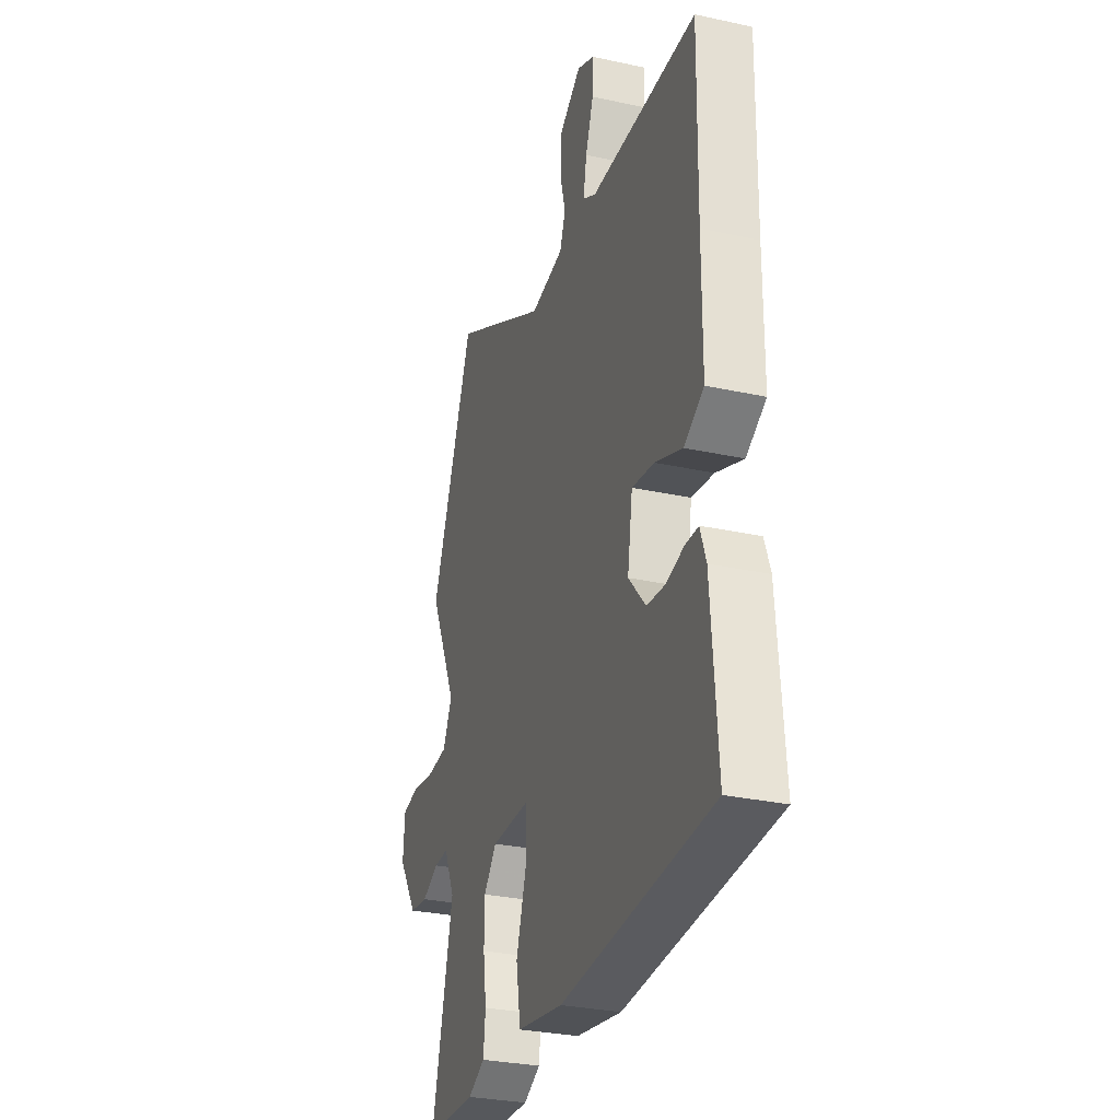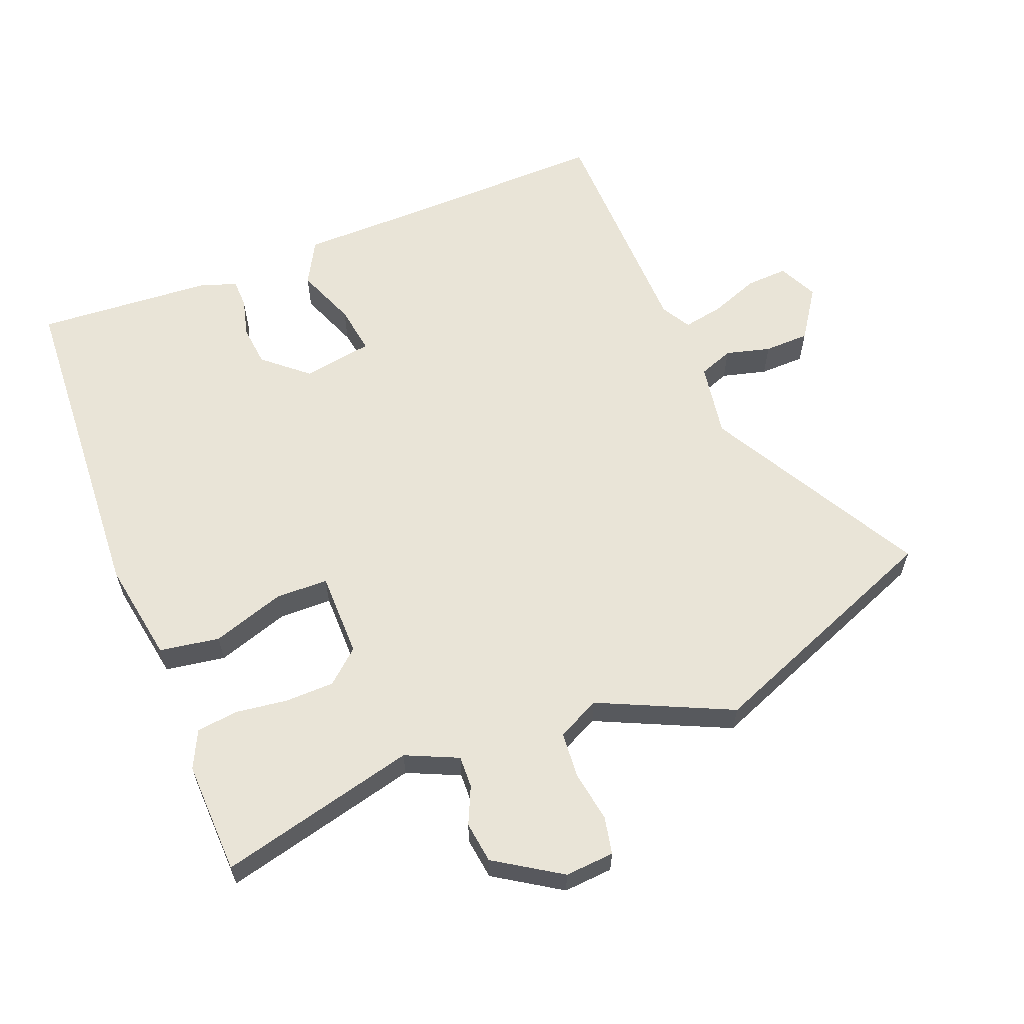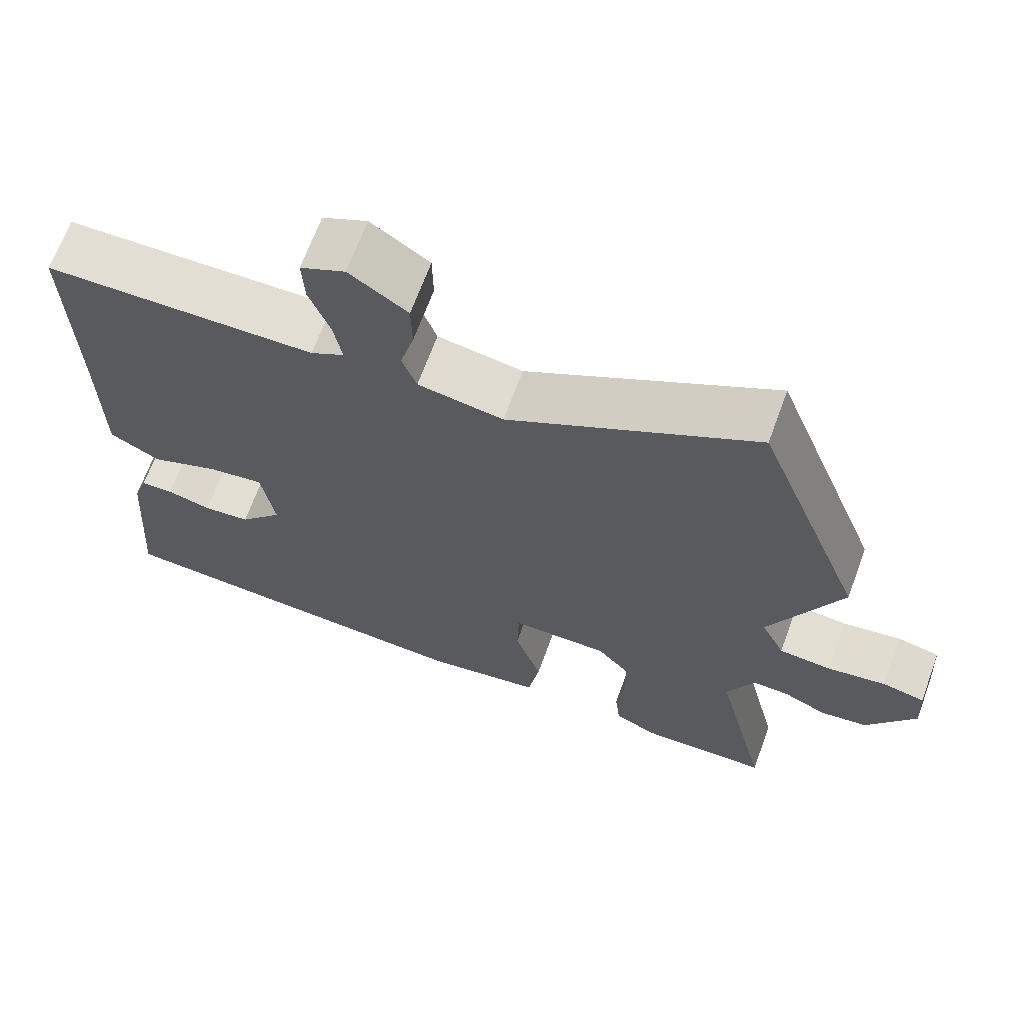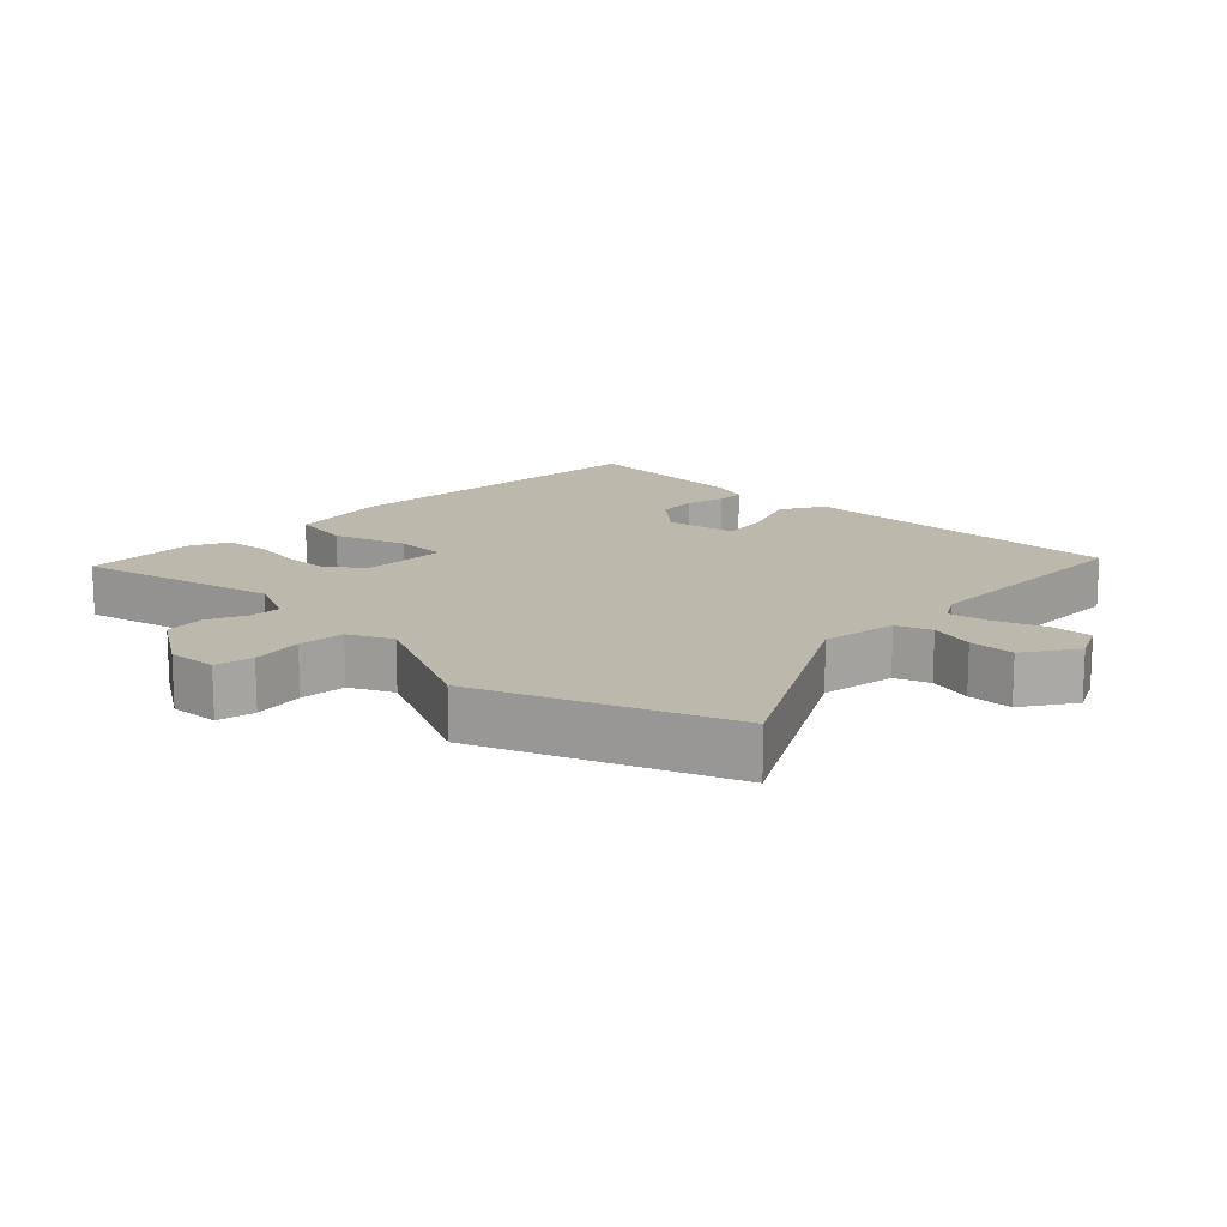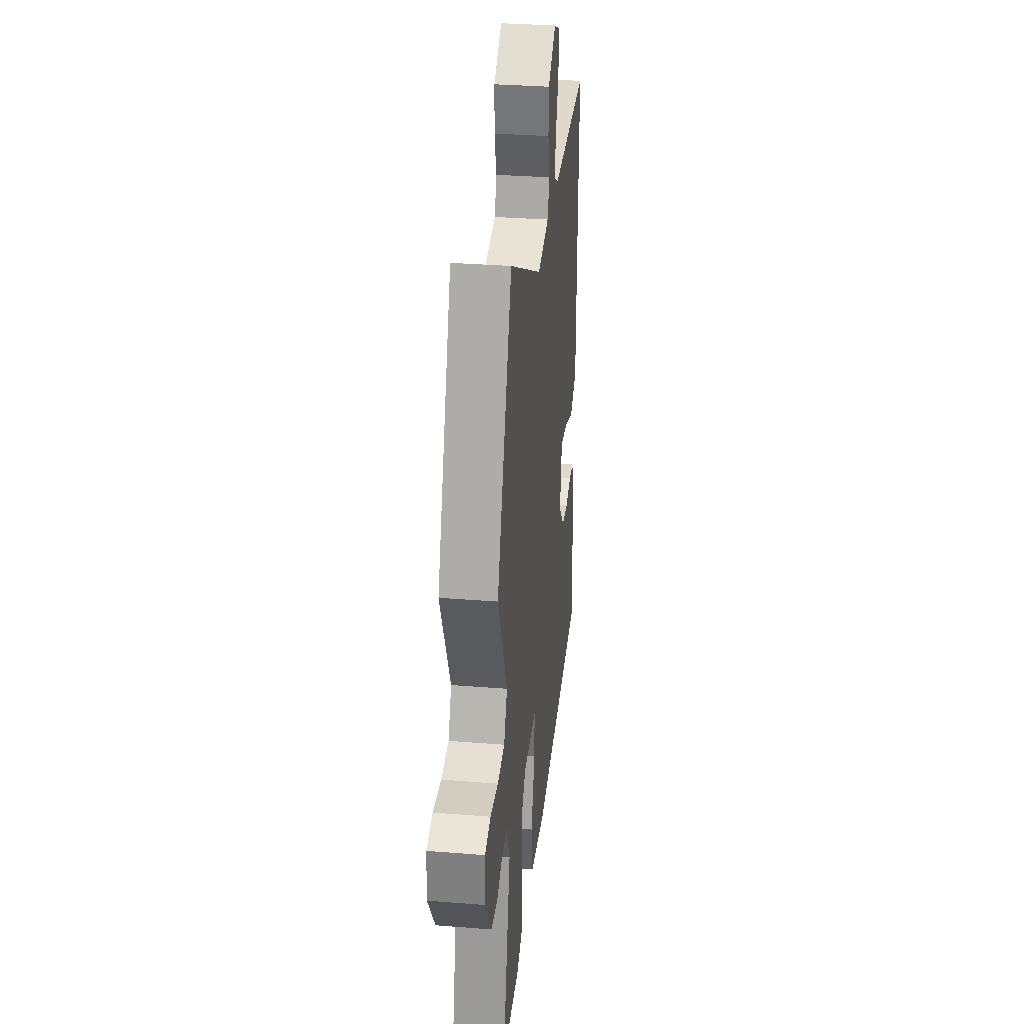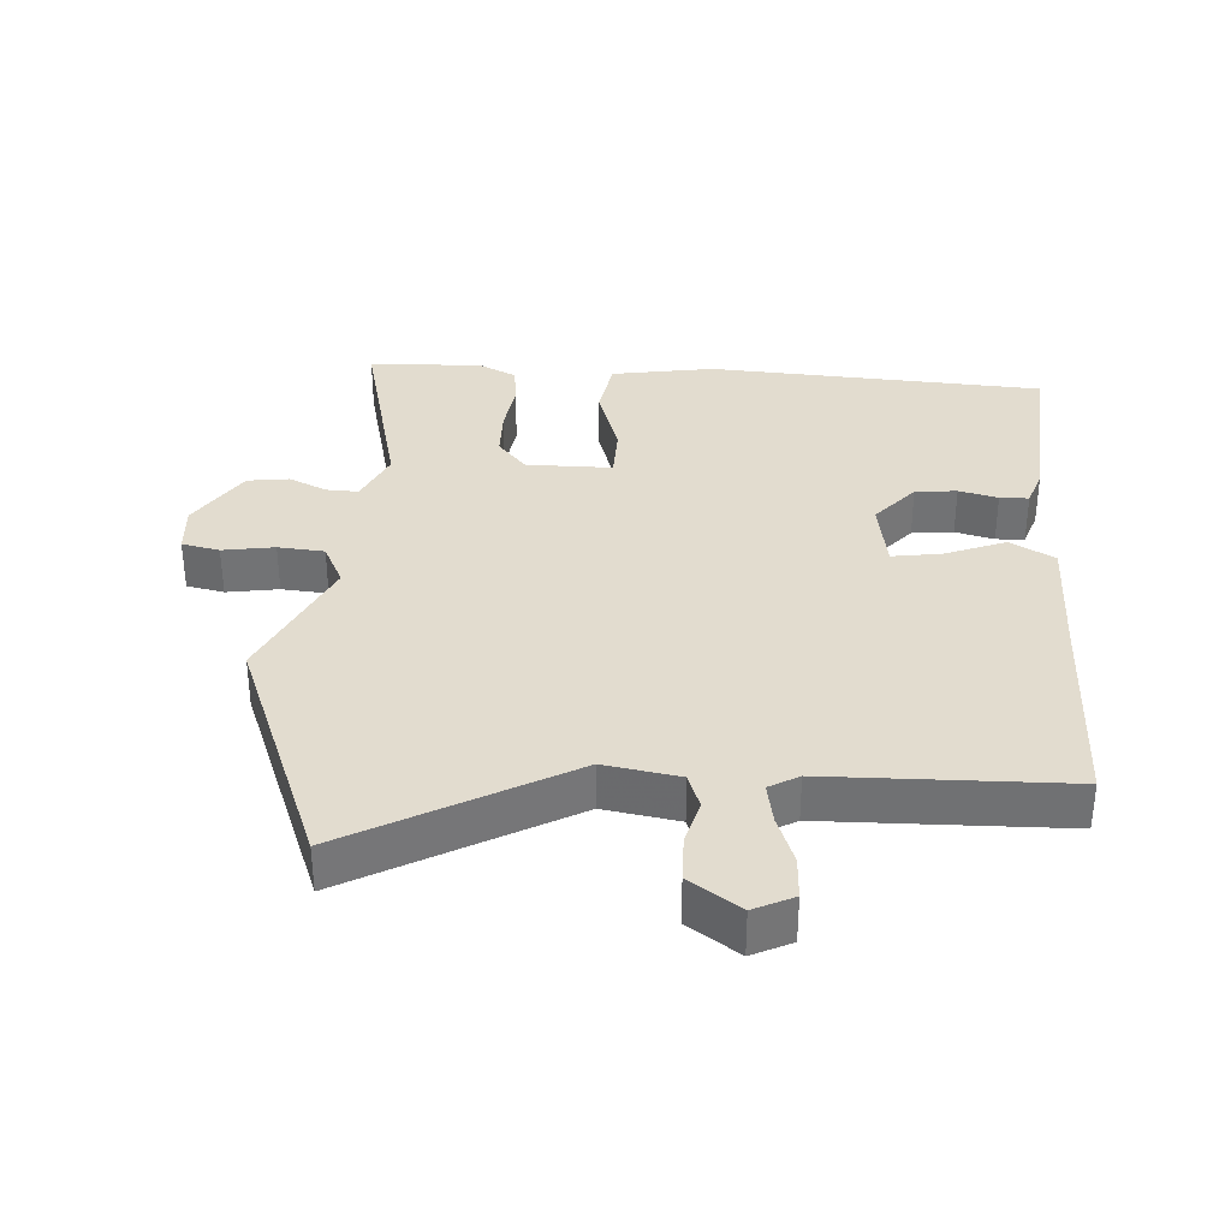
<metadata>
{"format":"obj","ext":"obj","renderer":"f3d","projection":"perspective","resolution":1024,"background":"white","views":[{"elev":-29.8,"azim":72.2,"up":"+Z"},{"elev":60.8,"azim":-112.0,"up":"+Y"},{"elev":67.2,"azim":-159.9,"up":"+Z"},{"elev":14.8,"azim":-45.9,"up":"+Y"},{"elev":33.2,"azim":-83.7,"up":"+Z"},{"elev":34.6,"azim":3.5,"up":"+Y"}]}
</metadata>
<code>
v -0.525 0.07 -0.487
v -0.454 0.07 -0.19
v -0.49 0.07 -0.112
v -0.538 0.07 -0.114
v -0.594 0.07 -0.14
v -0.656 0.07 -0.132
v -0.72 0.07 -0.034
v -0.715 0.07 0.04
v -0.659 0.07 0.052
v -0.582 0.07 0.04
v -0.513 0.07 0.046
v -0.482 0.07 0.11
v -0.575 0.07 0.308
v -0.432 0.07 0.674
v -0.109 0.07 0.498
v 0.003 0.07 0.517
v 0.022 0.07 0.569
v 0.004 0.07 0.636
v 0.005 0.07 0.704
v 0.081 0.07 0.756
v 0.14 0.07 0.728
v 0.137 0.07 0.665
v 0.11 0.07 0.592
v 0.099 0.07 0.531
v 0.143 0.07 0.506
v 0.499 0.07 0.5
v 0.494 0.07 0.204
v 0.493 0.07 0.002
v 0.427 0.07 -0.035
v 0.337 0.07 0
v 0.263 0.07 0.011
v 0.246 0.07 -0.095
v 0.303 0.07 -0.16
v 0.365 0.07 -0.166
v 0.423 0.07 -0.151
v 0.466 0.07 -0.152
v 0.485 0.07 -0.207
v 0.505 0.07 -0.471
v 0.004 0.07 -0.503
v -0.149 0.07 -0.478
v -0.164 0.07 -0.388
v -0.129 0.07 -0.279
v -0.131 0.07 -0.2
v -0.259 0.07 -0.2
v -0.302 0.07 -0.25
v -0.303 0.07 -0.324
v -0.292 0.07 -0.401
v -0.299 0.07 -0.464
v -0.355 0.07 -0.492
v -0.525 0 -0.487
v -0.454 0 -0.19
v -0.49 0 -0.112
v -0.538 0 -0.114
v -0.594 0 -0.14
v -0.656 0 -0.132
v -0.72 0 -0.034
v -0.715 0 0.04
v -0.659 0 0.052
v -0.582 0 0.04
v -0.513 0 0.046
v -0.482 0 0.11
v -0.575 0 0.308
v -0.432 0 0.674
v -0.109 0 0.498
v 0.003 0 0.517
v 0.022 0 0.569
v 0.004 0 0.636
v 0.005 0 0.704
v 0.081 0 0.756
v 0.14 0 0.728
v 0.137 0 0.665
v 0.11 0 0.592
v 0.099 0 0.531
v 0.143 0 0.506
v 0.499 0 0.5
v 0.494 0 0.204
v 0.493 0 0.002
v 0.427 0 -0.035
v 0.337 0 0
v 0.263 0 0.011
v 0.246 0 -0.095
v 0.303 0 -0.16
v 0.365 0 -0.166
v 0.423 0 -0.151
v 0.466 0 -0.152
v 0.485 0 -0.207
v 0.505 0 -0.471
v 0.004 0 -0.503
v -0.149 0 -0.478
v -0.164 0 -0.388
v -0.129 0 -0.279
v -0.131 0 -0.2
v -0.259 0 -0.2
v -0.302 0 -0.25
v -0.303 0 -0.324
v -0.292 0 -0.401
v -0.299 0 -0.464
v -0.355 0 -0.492
f 46 47 48 49
f 45 46 49 1
f 44 45 1 2
f 43 44 2 3
f 39 40 41 42
f 39 42 43
f 38 39 43
f 37 38 43
f 34 35 36 37
f 33 34 37 43
f 32 33 43 3
f 27 28 29 30
f 25 26 27 30
f 24 25 30 31
f 20 21 22 23
f 20 23 24
f 17 18 19 20
f 17 20 24
f 16 17 24 31
f 12 13 14 15
f 11 12 15 16
f 7 8 9 10
f 7 10 11
f 4 5 6 7
f 3 4 7 11
f 16 31 32
f 3 11 16 32
f 98 97 96 95
f 50 98 95 94
f 51 50 94 93
f 52 51 93 92
f 91 90 89 88
f 92 91 88
f 92 88 87
f 92 87 86
f 86 85 84 83
f 92 86 83 82
f 52 92 82 81
f 79 78 77 76
f 79 76 75 74
f 80 79 74 73
f 72 71 70 69
f 73 72 69
f 69 68 67 66
f 73 69 66
f 80 73 66 65
f 64 63 62 61
f 65 64 61 60
f 59 58 57 56
f 60 59 56
f 56 55 54 53
f 60 56 53 52
f 81 80 65
f 81 65 60 52
f 1 50 51 2
f 2 51 52 3
f 3 52 53 4
f 4 53 54 5
f 5 54 55 6
f 6 55 56 7
f 7 56 57 8
f 8 57 58 9
f 9 58 59 10
f 10 59 60 11
f 11 60 61 12
f 12 61 62 13
f 13 62 63 14
f 14 63 64 15
f 15 64 65 16
f 16 65 66 17
f 17 66 67 18
f 18 67 68 19
f 19 68 69 20
f 20 69 70 21
f 21 70 71 22
f 22 71 72 23
f 23 72 73 24
f 24 73 74 25
f 25 74 75 26
f 26 75 76 27
f 27 76 77 28
f 28 77 78 29
f 29 78 79 30
f 30 79 80 31
f 31 80 81 32
f 32 81 82 33
f 33 82 83 34
f 34 83 84 35
f 35 84 85 36
f 36 85 86 37
f 37 86 87 38
f 38 87 88 39
f 39 88 89 40
f 40 89 90 41
f 41 90 91 42
f 42 91 92 43
f 43 92 93 44
f 44 93 94 45
f 45 94 95 46
f 46 95 96 47
f 47 96 97 48
f 48 97 98 49
f 49 98 50 1

</code>
